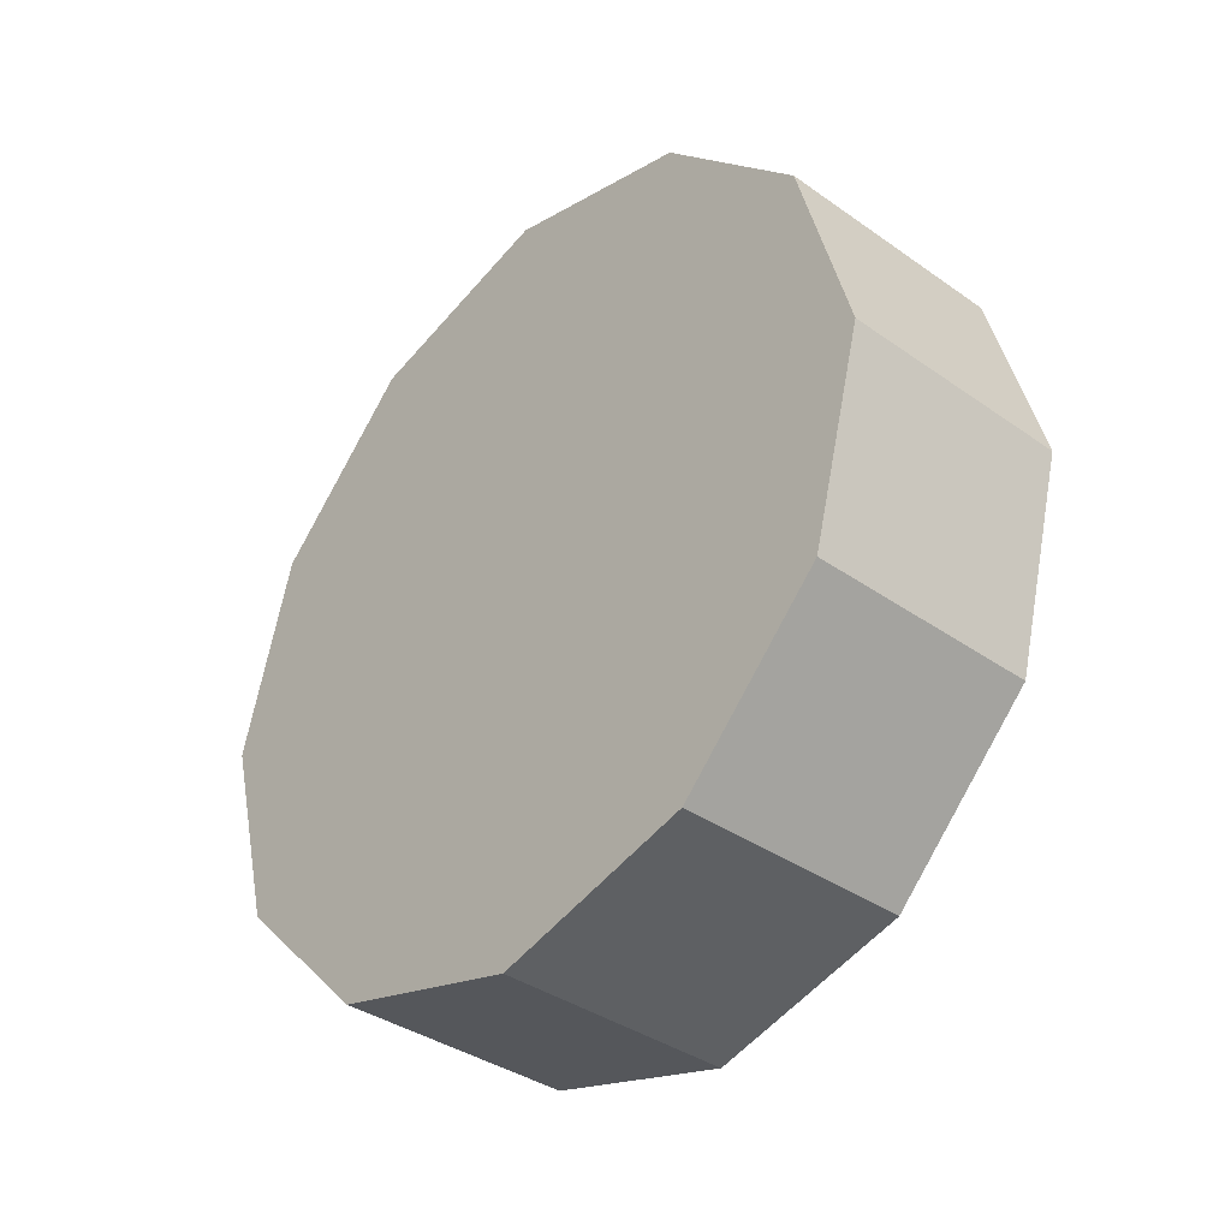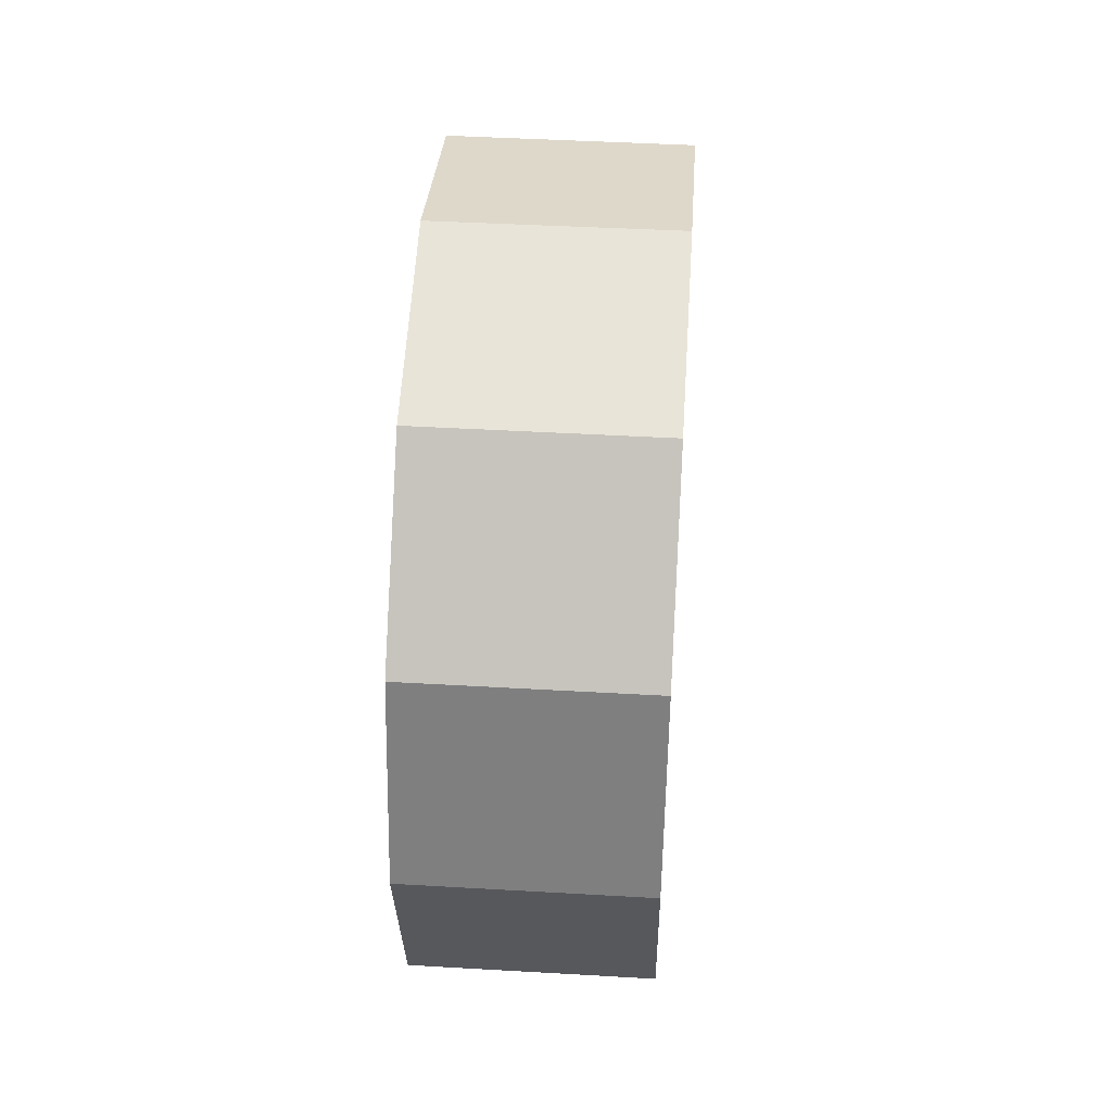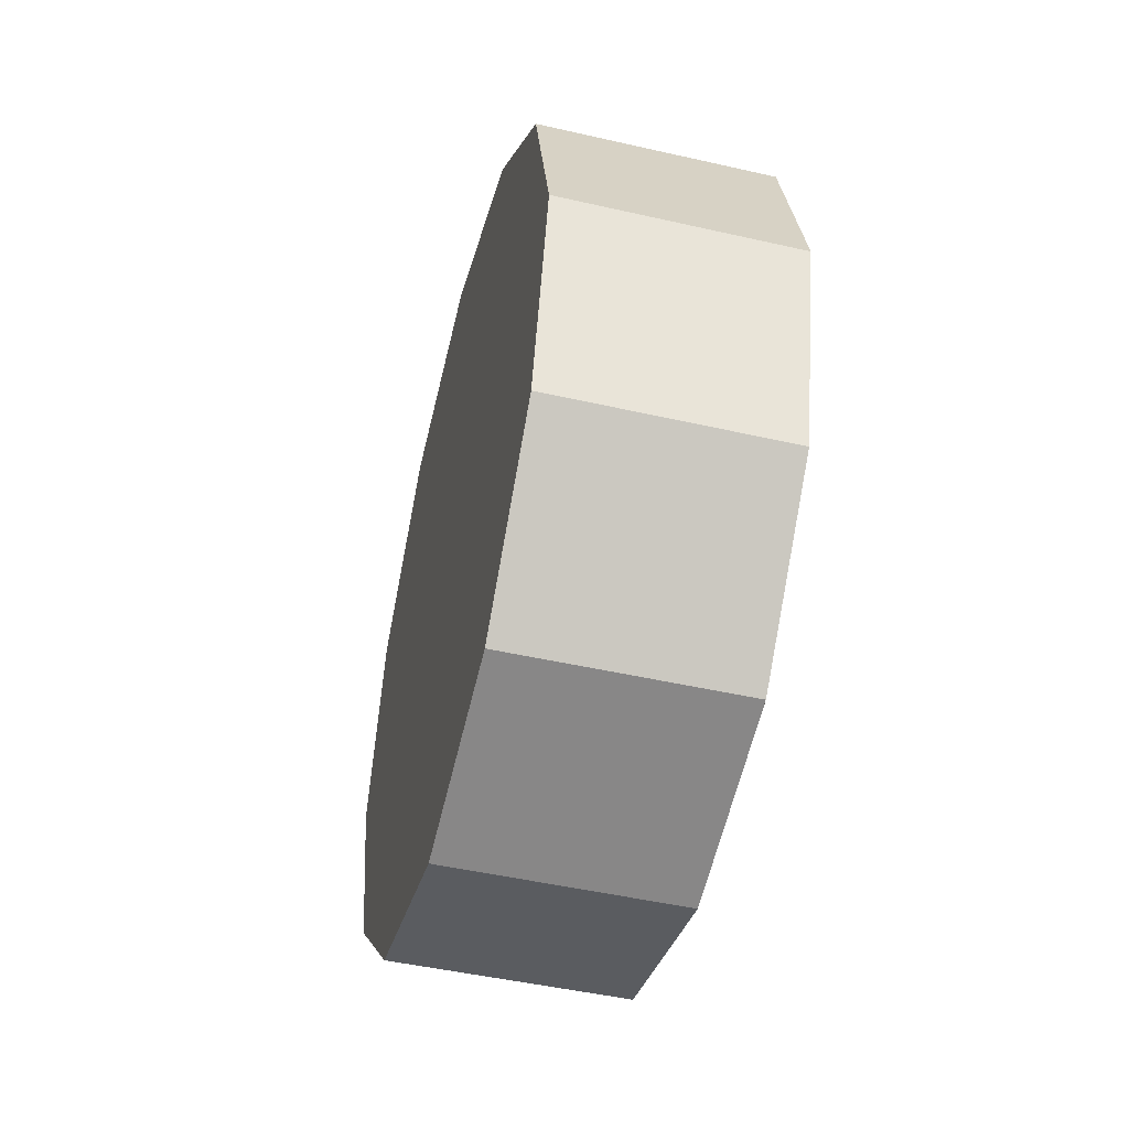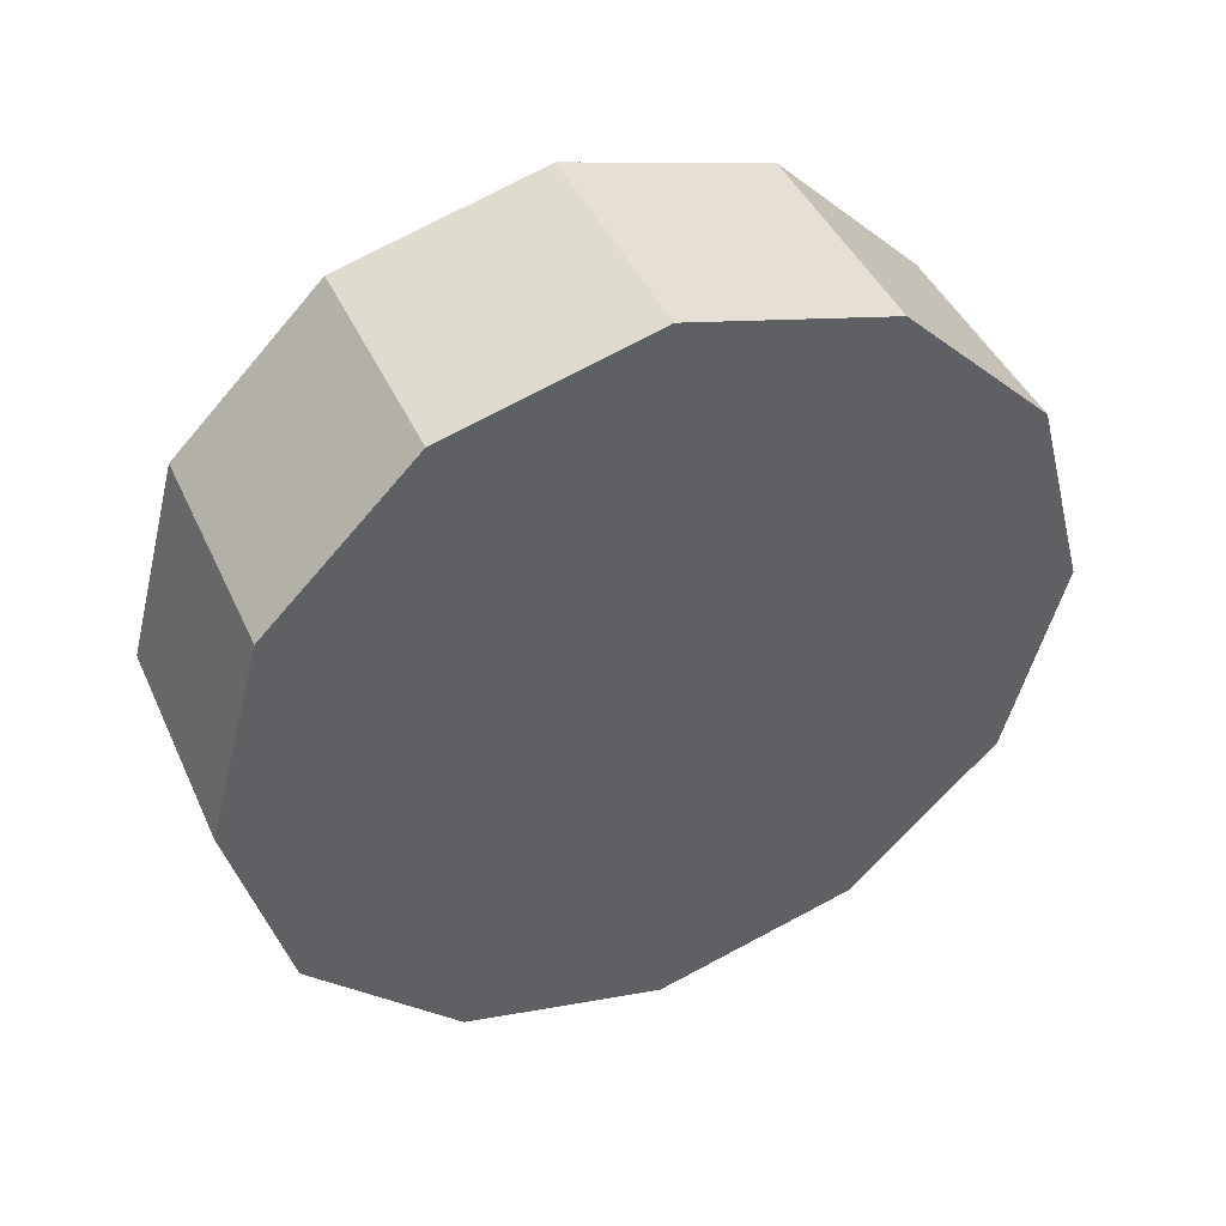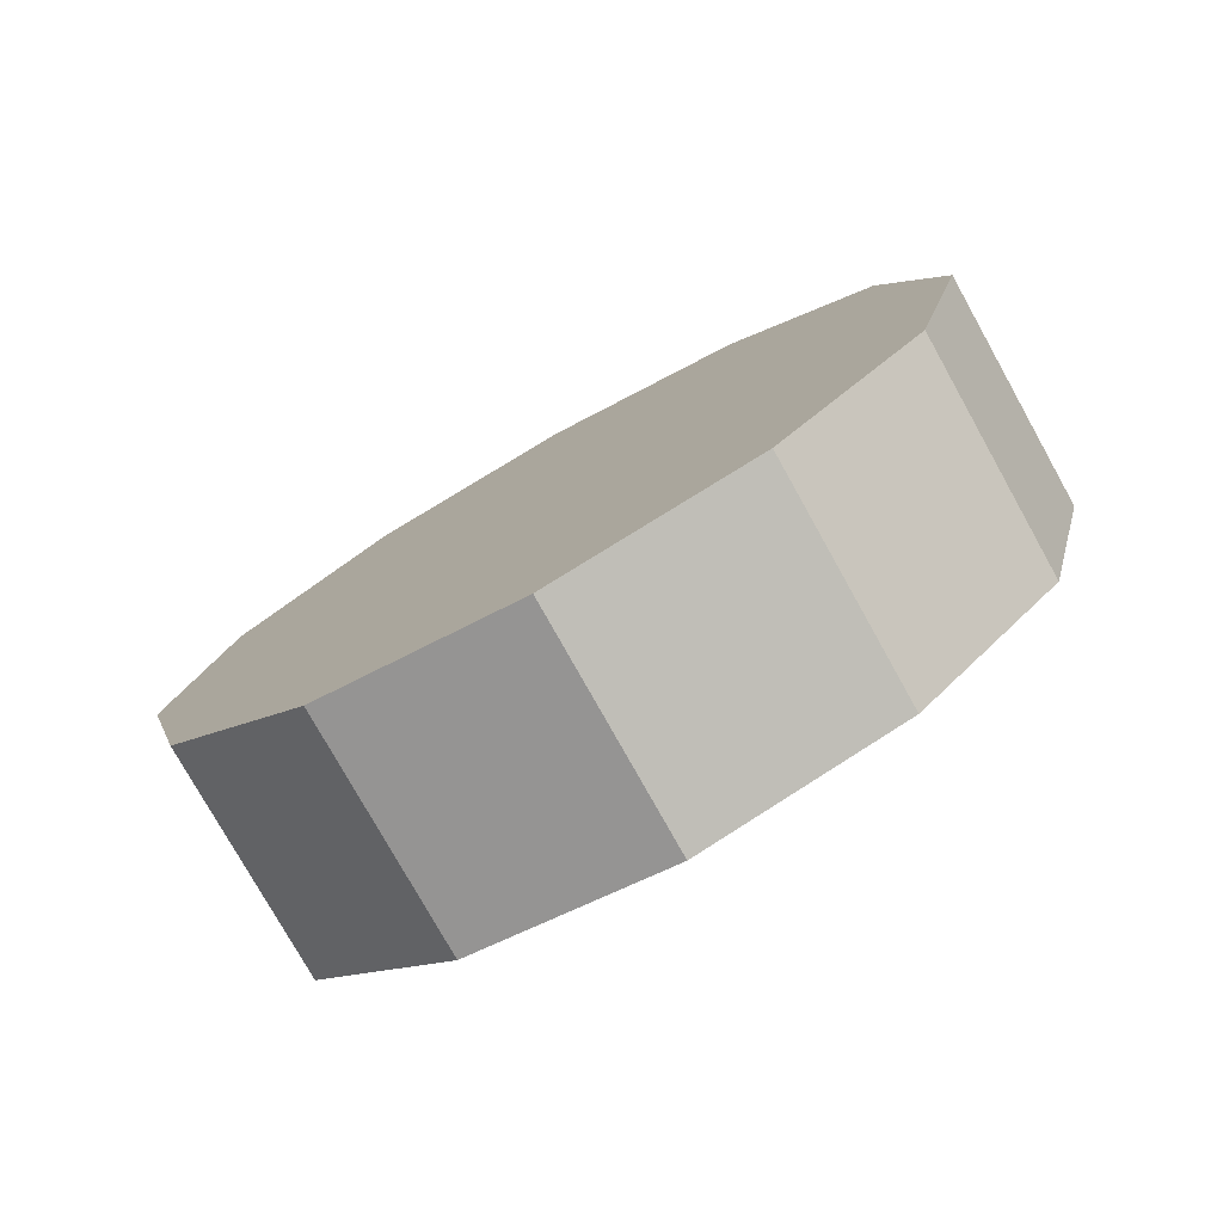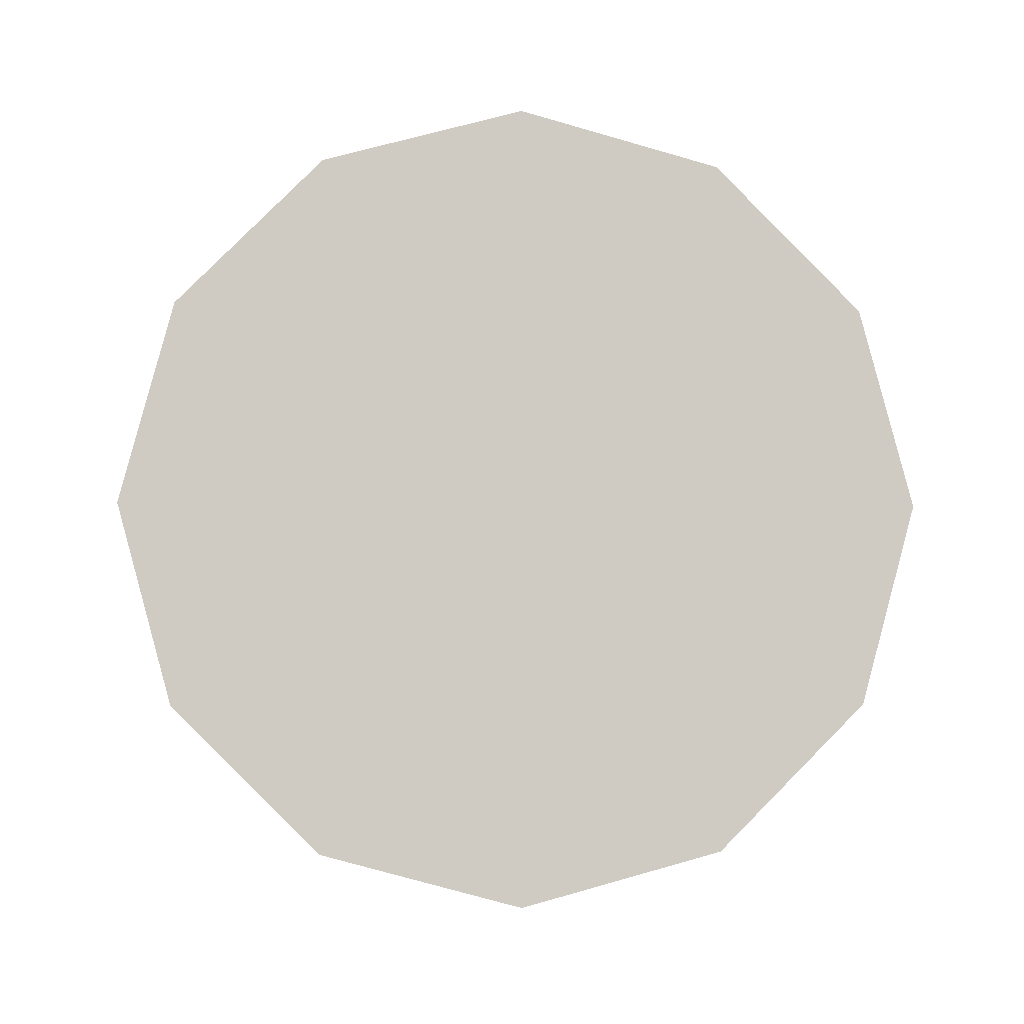
<metadata>
{"format":"obj","ext":"obj","renderer":"f3d","projection":"perspective","resolution":1024,"background":"white","views":[{"elev":-37.2,"azim":-42.1,"up":"+Y"},{"elev":45.6,"azim":-176.2,"up":"+Y"},{"elev":-48.1,"azim":-14.3,"up":"+Y"},{"elev":43.8,"azim":-113.4,"up":"+Z"},{"elev":-77.7,"azim":-60.8,"up":"+Z"},{"elev":-3.6,"azim":-94.6,"up":"+Y"}]}
</metadata>
<code>
g wheel_r4
v 0.2087 0.3615 0.6262
v -0.2087 0.3615 0.6262
v -0.2087 0.6262 0.3615
v 0.2087 0.6262 0.3615
v 0.2087 0.6262 0.3615
v -0.2087 0.6262 0.3615
v -0.2087 0.7238 0.0007074
v 0.2087 0.7238 -0.0007076
v 0.2087 0.7238 -0.0007076
v -0.2087 0.7238 0.0007074
v -0.2087 0.6262 -0.3615
v 0.2087 0.6262 -0.3615
v 0.2087 0.6262 -0.3615
v -0.2087 0.6262 -0.3615
v -0.2087 0.3615 -0.6262
v 0.2087 0.3615 -0.6262
v 0.2087 0.3615 -0.6262
v -0.2087 0.3615 -0.6262
v -0.2087 0.0007074 -0.7238
v 0.2087 0.0007074 -0.7238
v 0.2087 0.0007074 -0.7238
v -0.2087 0.0007074 -0.7238
v -0.2087 -0.3615 -0.6262
v 0.2087 -0.3615 -0.6262
v 0.2087 -0.3615 -0.6262
v -0.2087 -0.3615 -0.6262
v -0.2087 -0.6262 -0.3615
v 0.2087 -0.6262 -0.3615
v 0.2087 -0.6262 -0.3615
v -0.2087 -0.6262 -0.3615
v -0.2087 -0.7238 0.0007074
v 0.2087 -0.7238 -0.0007076
v 0.2087 -0.7238 -0.0007076
v -0.2087 -0.7238 0.0007074
v -0.2087 -0.6262 0.3615
v 0.2087 -0.6262 0.3615
v 0.2087 -0.6262 0.3615
v -0.2087 -0.6262 0.3615
v -0.2087 -0.3615 0.6262
v 0.2087 -0.3615 0.6262
v 0.2087 -0.3615 0.6262
v -0.2087 -0.3615 0.6262
v -0.2087 0.0007074 0.7238
v 0.2087 0.0007074 0.7238
v 0.2087 0.0007074 0.7238
v -0.2087 0.0007074 0.7238
v -0.2087 0.3615 0.6262
v 0.2087 0.3615 0.6262
v 0.2087 0.6262 0.3615
v 0.2087 0.0007074 -0.0007076
v 0.2087 0.3615 0.6262
v 0.2087 0.7238 -0.0007076
v 0.2087 0.6262 -0.3615
v 0.2087 0.3615 -0.6262
v 0.2087 0.0007074 -0.7238
v 0.2087 -0.3615 -0.6262
v 0.2087 -0.6262 -0.3615
v 0.2087 -0.7238 -0.0007076
v 0.2087 -0.6262 0.3615
v 0.2087 -0.3615 0.6262
v 0.2087 0.0007074 0.7238
v -0.2087 0.3615 0.6262
v -0.2087 0.0007074 0.0007074
v -0.2087 0.6262 0.3615
v -0.2087 0.7238 0.0007074
v -0.2087 0.6262 -0.3615
v -0.2087 0.3615 -0.6262
v -0.2087 0.0007074 -0.7238
v -0.2087 -0.3615 -0.6262
v -0.2087 -0.6262 -0.3615
v -0.2087 -0.7238 0.0007074
v -0.2087 -0.6262 0.3615
v -0.2087 -0.3615 0.6262
v -0.2087 0.0007074 0.7238
f 3 2 1
f 4 3 1
f 7 6 5
f 8 7 5
f 11 10 9
f 12 11 9
f 15 14 13
f 16 15 13
f 19 18 17
f 20 19 17
f 23 22 21
f 24 23 21
f 27 26 25
f 28 27 25
f 31 30 29
f 32 31 29
f 35 34 33
f 36 35 33
f 39 38 37
f 40 39 37
f 43 42 41
f 44 43 41
f 47 46 45
f 48 47 45
f 51 50 49
f 49 50 52
f 52 50 53
f 53 50 54
f 54 50 55
f 55 50 56
f 56 50 57
f 57 50 58
f 58 50 59
f 59 50 60
f 60 50 61
f 61 50 51
f 64 63 62
f 65 63 64
f 66 63 65
f 67 63 66
f 68 63 67
f 69 63 68
f 70 63 69
f 71 63 70
f 72 63 71
f 73 63 72
f 74 63 73
f 62 63 74

</code>
